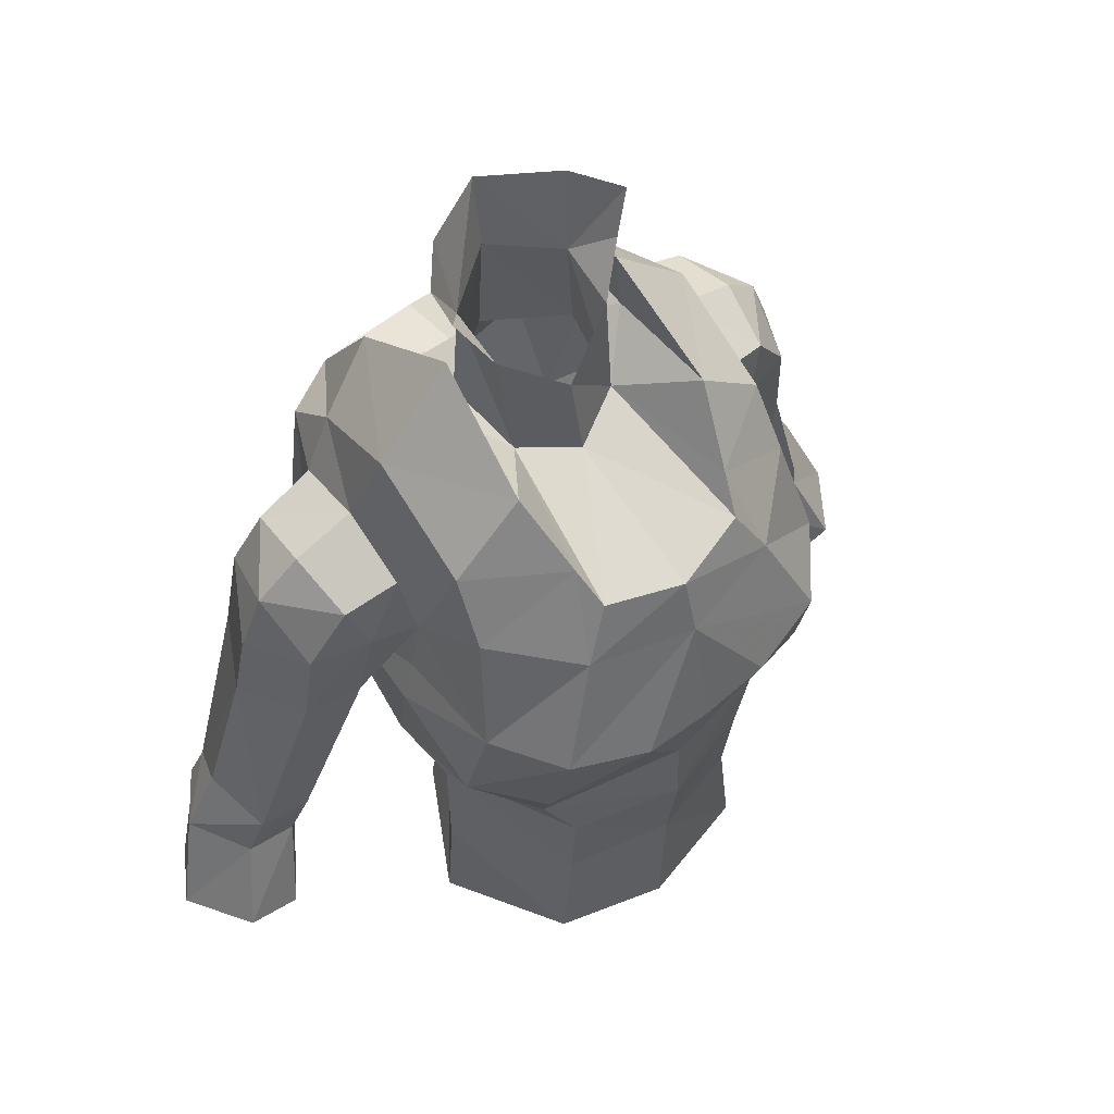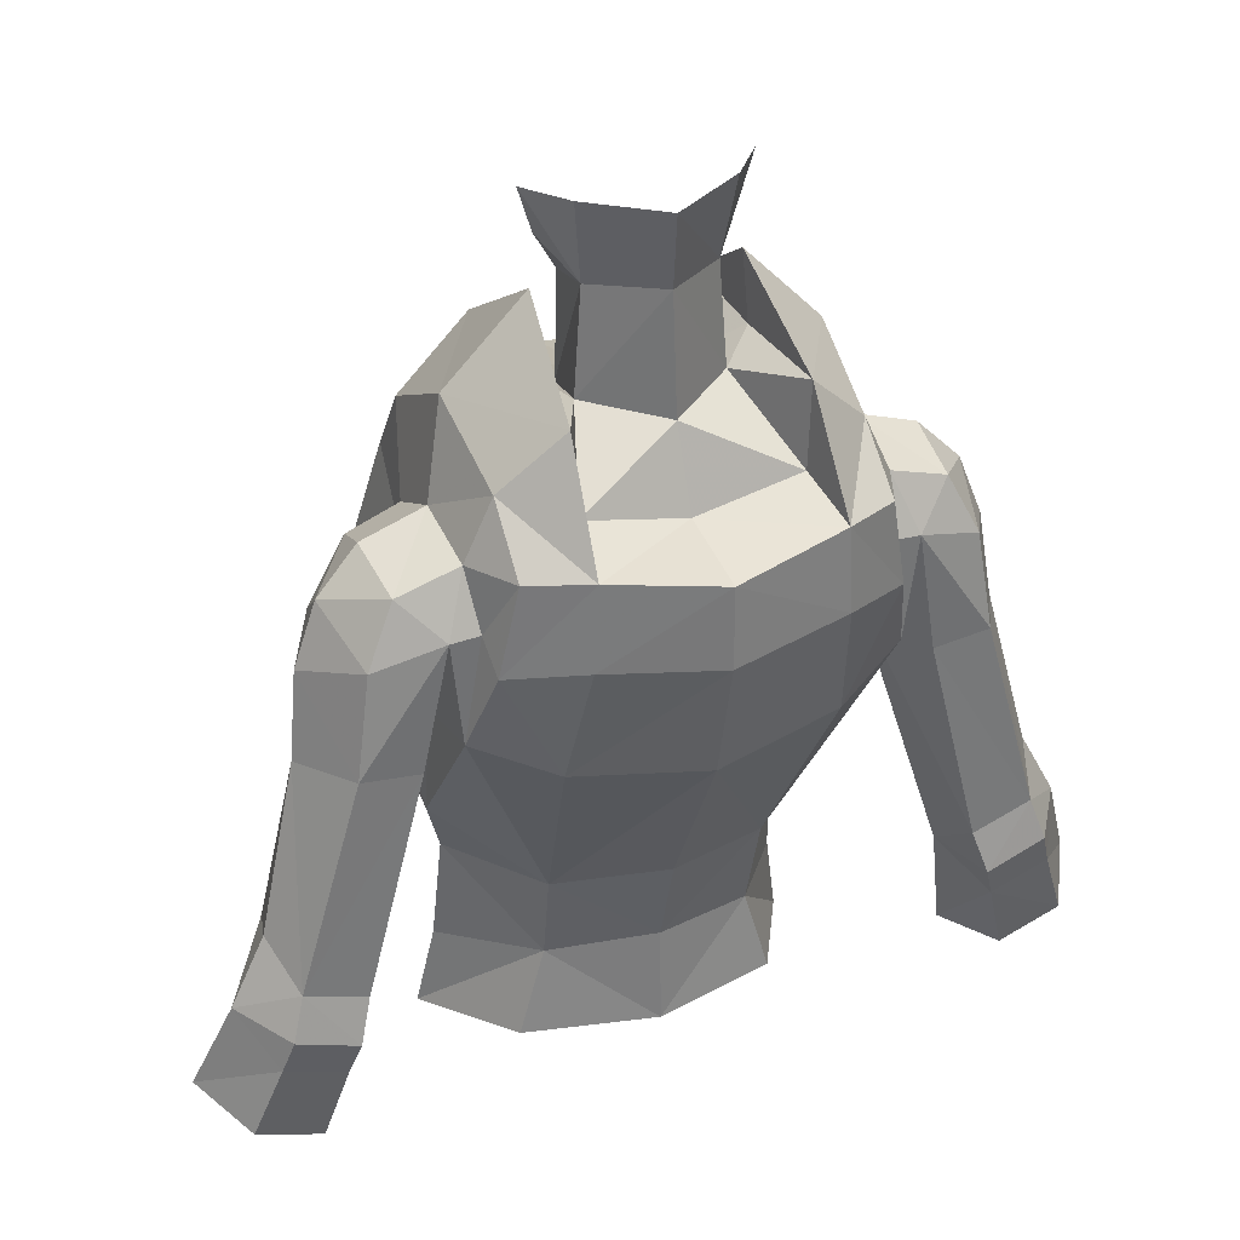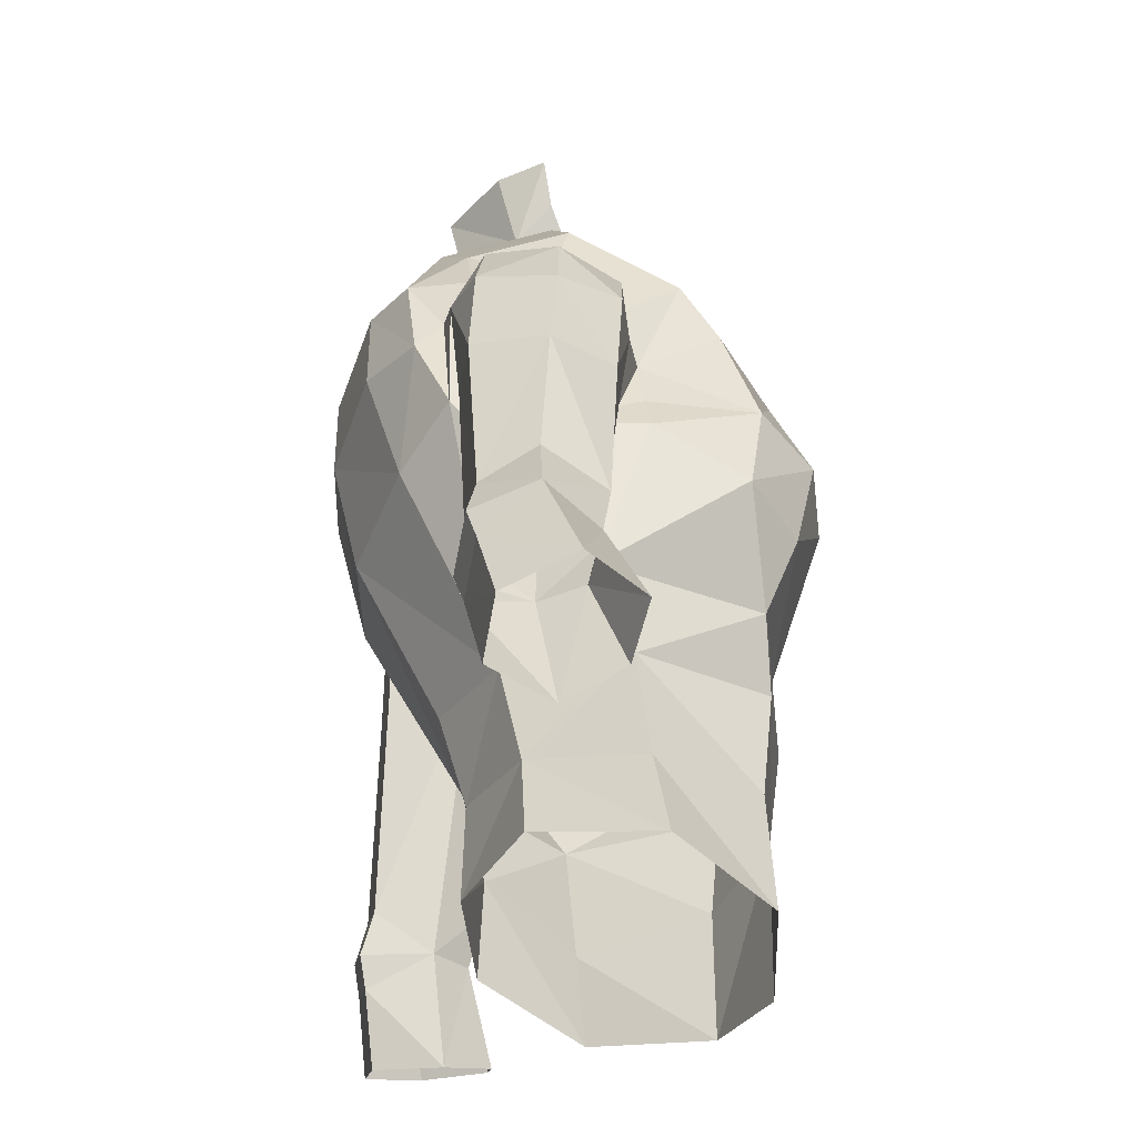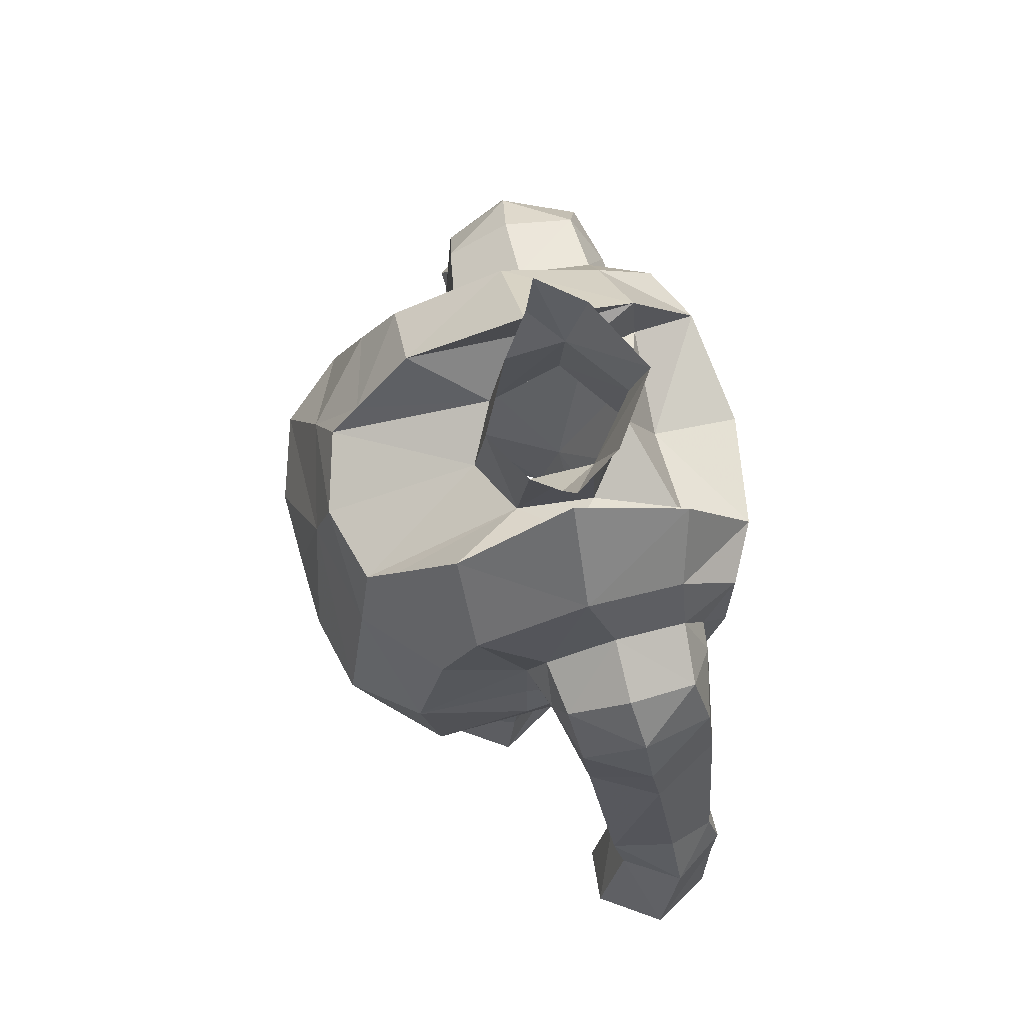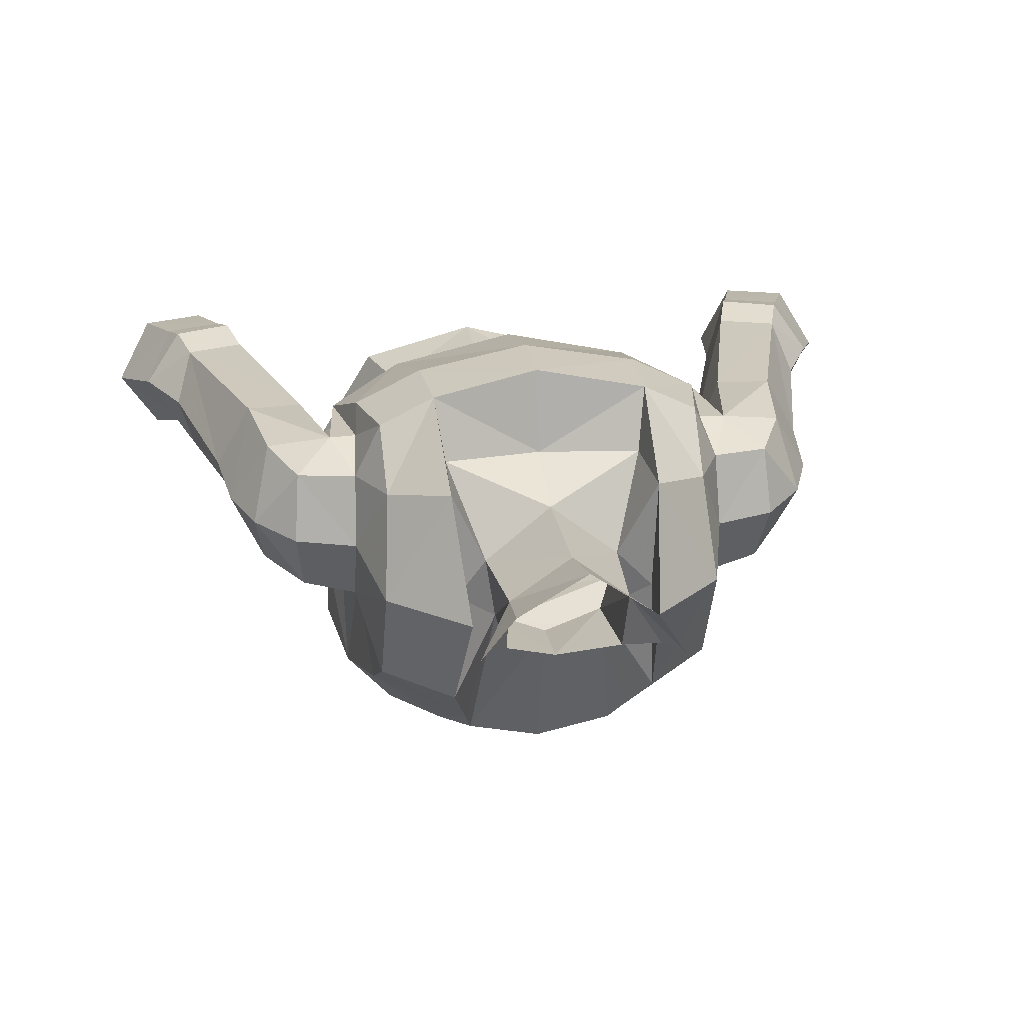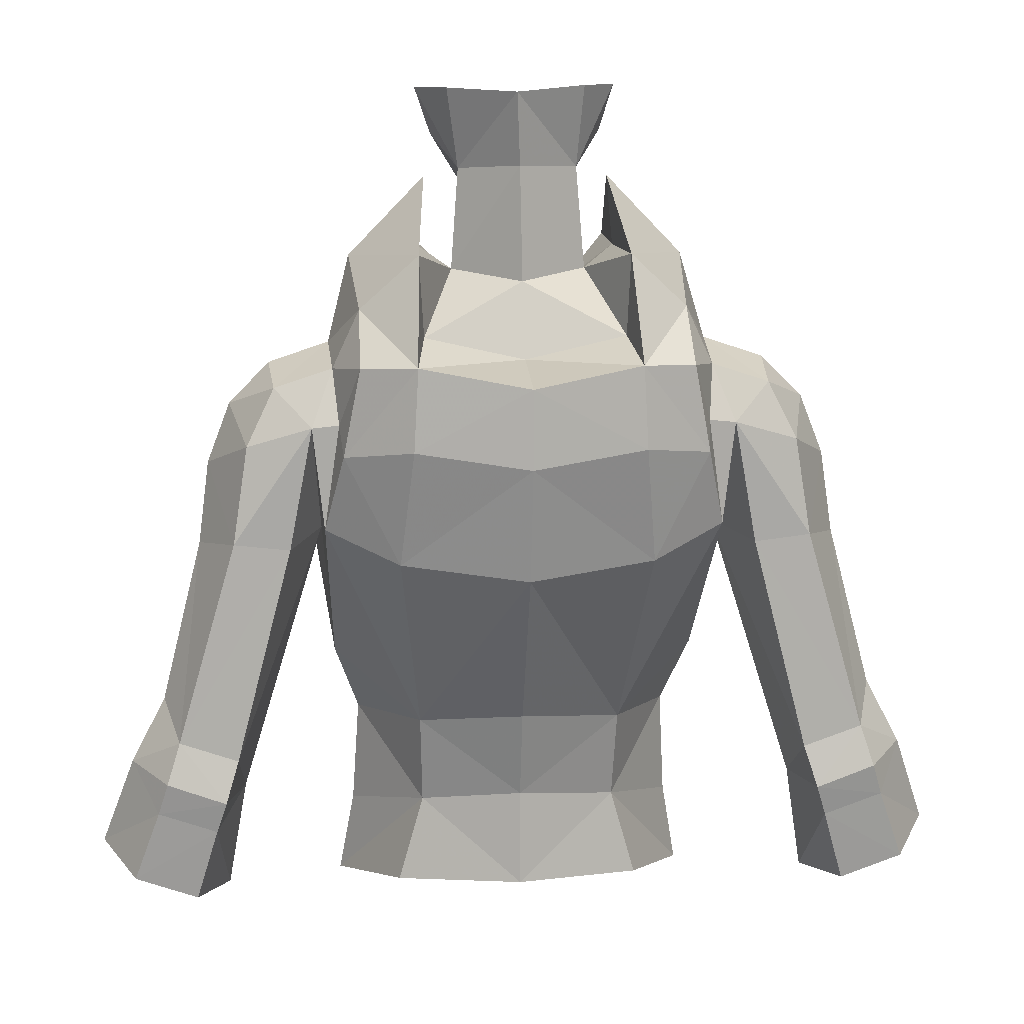
<metadata>
{"format":"obj","ext":"obj","renderer":"f3d","projection":"perspective","resolution":1024,"background":"white","views":[{"elev":57.5,"azim":-38.1,"up":"+Z"},{"elev":32.9,"azim":156.7,"up":"+Z"},{"elev":-38.2,"azim":-100.5,"up":"+Z"},{"elev":76.4,"azim":76.1,"up":"+Z"},{"elev":23.2,"azim":-8.7,"up":"+Y"},{"elev":11.9,"azim":174.8,"up":"+Z"}]}
</metadata>
<code>
g priest_armour_female_34500
v -0.005119 -1.989 72.55
v -1.484 -1.214 72.95
v -2.027 -5.371 71.61
v -0.00513 -5.953 71.34
v -0.00513 -5.953 71.34
v -2.027 -5.371 71.61
v -2.765 -5.775 70.15
v -0.005129 -6.407 69.84
v -3.681 -5.119 62.75
v -2.799 -5.381 60.97
v -0.005126 -6.271 61.24
v -0.005127 -6.163 63.31
v -2.782 1.197 60.95
v -0.005127 2.222 61.29
v -0.005128 1.497 58.83
v -2.702 0.6127 58.47
v -3.371 0.6361 56.1
v -5.009 -2.337 55.44
v -4.607 -2.04 57.71
v -0.005129 1.56 56.21
v -0.005125 -5.916 58.6
v -2.722 -5.1 58.19
v -1.582 0.7607 76.25
v -1.734 1.326 78.43
v 0.1564 2.369 78.3
v 0.04818 1.959 76.36
v -2.934 4.715 71.39
v -4.406 3.957 71.28
v -4.375 2.459 72.65
v -2.809 2.933 74.11
v -2.685 -0.04071 74.08
v -2.775 -3.089 74.09
v -2.281 -4.6 72.43
v -5.176 0.5102 71.54
v -4.579 -0.1473 73.83
v -5.099 2.424 71.09
v -5.232 -4.862 67.77
v -4.706 -4.018 70.66
v -4.976 -1.801 69.01
v -5.307 -1.884 67.62
v -3.927 -6.485 67.27
v -1.819 0.7202 73.52
v -0.005139 2.102 73.31
v -1.875 -7.143 66.8
v -3.054 -5.191 54.87
v -0.005128 -5.821 54.33
v -0.1028 -1.641 74.77
v -1.606 -0.7632 75.9
v -1.484 -1.214 72.95
v -0.005119 -1.989 72.55
v -0.005132 5.175 70.87
v -0.005131 5.18 68.76
v -3.056 4.735 69.18
v -3.397 3.827 66
v -0.005129 4.456 65.63
v -4.579 -0.1473 73.83
v -4.606 -3.042 72.33
v -2.775 -3.089 74.09
v -2.51 -0.04572 75.96
v -2.51 -0.04572 75.96
v -0.005132 2.93 71.33
v -0.005132 5.175 70.87
v -2.934 4.715 71.39
v -2.69 3.041 71.95
v -2.69 3.041 71.95
v -1.819 0.7202 73.52
v -0.005139 2.102 73.31
v -0.005132 2.93 71.33
v -1.819 0.7202 73.52
v -2.809 2.933 74.11
v -5.172 -1.323 70.64
v -5.604 -4.421 65.23
v -4.123 -5.894 64.74
v -2.281 -4.6 72.43
v -4.86 3.766 68.92
v -5.366 2.922 66.81
v -5.176 0.5102 71.54
v -6.801 0.5219 71
v -6.581 -1.094 70.27
v -5.172 -1.323 70.64
v -5.099 2.424 71.09
v -6.661 2.325 70.56
v -5.672 3.013 69.58
v -6.298 2.813 66.24
v -7.797 2.827 66.42
v -7.402 2.648 69.04
v -7.811 2.759 60.38
v -5.434 0.721 66.43
v -7.664 1.166 59.22
v -9.384 2.764 60.94
v -8.77 1.07 66.14
v -9.829 1.454 61.85
v -9.778 0.07905 59.72
v -8.384 0.1456 59.3
v -7.982 -0.1718 60.74
v -9.407 -0.1828 61.13
v -8.154 3.044 59.27
v -9.727 3.026 59.84
v -7.837 -0.6952 66.27
v -8.176 0.7444 56.23
v -7.664 1.166 59.22
v -9.062 -0.6261 56.77
v -10 2.825 58.97
v -10.7 2.495 57.01
v -11.65 0.8607 57.62
v -10.74 1.566 60.11
v -5.434 0.721 66.43
v -6.353 -1.029 66.46
v -10.55 -0.7694 57.45
v -8.432 2.834 58.41
v -9.017 2.489 56.41
v -8.176 0.7444 56.23
v 2.016 -5.371 71.61
v 1.474 -1.214 72.95
v 2.755 -5.775 70.15
v 2.016 -5.371 71.61
v 3.671 -5.119 62.75
v 2.789 -5.381 60.97
v 2.771 1.197 60.95
v 2.691 0.6127 58.47
v 4.596 -2.04 57.71
v 4.998 -2.337 55.44
v 3.361 0.6361 56.1
v 2.712 -5.1 58.19
v 1.613 0.6807 76.22
v 1.937 1.142 78.37
v 2.923 4.715 71.39
v 2.799 2.933 74.11
v 4.364 2.459 72.65
v 4.395 3.957 71.28
v 2.271 -4.6 72.43
v 2.765 -3.089 74.09
v 2.674 -0.0407 74.08
v 5.166 0.5102 71.54
v 5.089 2.424 71.09
v 4.569 -0.1473 73.83
v 5.221 -4.862 67.77
v 5.297 -1.884 67.62
v 4.966 -1.801 69.01
v 4.696 -4.018 70.66
v 3.917 -6.485 67.27
v 1.809 0.7202 73.52
v 1.865 -7.002 66.8
v 3.044 -5.191 54.87
v 1.474 -1.214 72.95
v 1.517 -0.9196 75.85
v 3.045 4.735 69.18
v 3.387 3.827 66
v 4.569 -0.1473 73.83
v 2.5 -0.04571 75.96
v 2.765 -3.089 74.09
v 4.595 -3.042 72.33
v 2.5 -0.04571 75.96
v 2.68 3.041 71.95
v 2.923 4.715 71.39
v 2.68 3.041 71.95
v 1.809 0.7202 73.52
v 2.799 2.933 74.11
v 1.809 0.7202 73.52
v 5.162 -1.323 70.64
v 4.112 -5.894 64.74
v 5.594 -4.421 65.23
v 2.271 -4.6 72.43
v 4.849 3.766 68.92
v 5.356 2.922 66.81
v 5.166 0.5102 71.54
v 5.162 -1.323 70.64
v 6.571 -1.094 70.27
v 6.791 0.5219 71
v 6.651 2.325 70.56
v 5.089 2.424 71.09
v 5.662 3.013 69.58
v 7.391 2.648 69.04
v 7.787 2.827 66.42
v 6.287 2.813 66.24
v 7.8 2.759 60.38
v 7.653 1.166 59.22
v 5.424 0.721 66.43
v 9.373 2.764 60.94
v 8.76 1.07 66.14
v 9.819 1.454 61.85
v 9.767 0.07909 59.72
v 9.397 -0.1828 61.13
v 7.972 -0.1718 60.74
v 8.374 0.1457 59.3
v 9.717 3.026 59.84
v 8.143 3.044 59.27
v 7.827 -0.6952 66.27
v 8.166 0.7445 56.23
v 9.052 -0.6261 56.77
v 7.653 1.166 59.22
v 9.991 2.825 58.97
v 10.73 1.566 60.11
v 11.64 0.8607 57.62
v 10.69 2.495 57.01
v 6.343 -1.029 66.46
v 5.424 0.721 66.43
v 10.54 -0.7693 57.45
v 9.006 2.489 56.41
v 8.421 2.834 58.41
v 8.166 0.7445 56.23
v -5.685 -1.949 66.57
v -4.433 -1.731 60.6
v -0.005126 -7.094 66.62
v -2.284 -0.07347 77.18
v -2.647 0.1898 78.42
v -4.951 3.073 69.66
v -5.098 -0.7003 62.56
v -5.434 0.721 66.43
v -2.51 -0.04572 75.96
v -4.951 3.073 69.66
v -5.366 2.922 66.81
v -8.496 0.8242 68.33
v -7.888 0.7139 69.92
v -7.606 -0.8893 68.71
v -6.089 -1.377 68.88
v -4.976 -1.801 69.01
v 5.674 -1.949 66.57
v 4.422 -1.731 60.6
v 2.303 -0.3033 77.1
v 2.731 -0.07967 78.34
v 4.941 3.073 69.66
v 5.424 0.721 66.43
v 5.088 -0.7003 62.56
v 2.5 -0.04571 75.96
v 5.356 2.922 66.81
v 4.941 3.073 69.66
v 8.485 0.8243 68.33
v 7.878 0.714 69.92
v 7.596 -0.8893 68.71
v 6.079 -1.377 68.88
v 4.966 -1.801 69.01
f 1 2 3
f 1 3 4
f 5 6 7
f 5 7 8
f 9 10 11
f 9 11 12
f 13 14 15
f 13 15 16
f 16 17 18
f 16 18 19
f 20 17 16
f 20 16 15
f 21 11 10
f 21 10 22
f 23 24 25
f 23 25 26
f 27 28 29
f 27 29 30
f 2 31 32
f 2 32 33
f 34 35 29
f 34 29 36
f 37 38 39
f 37 39 40
f 37 41 7
f 37 7 38
f 42 23 26
f 42 26 43
f 41 44 8
f 41 8 7
f 45 22 19
f 45 19 18
f 21 22 45
f 21 45 46
f 47 48 49
f 47 49 50
f 51 52 53
f 51 53 27
f 13 54 55
f 13 55 14
f 52 55 54
f 52 54 53
f 56 57 58
f 56 58 59
f 35 60 30
f 35 30 29
f 61 62 63
f 61 63 64
f 65 66 67
f 65 67 68
f 31 2 69
f 31 69 70
f 56 34 71
f 56 71 57
f 41 37 72
f 41 72 73
f 74 58 57
f 74 57 38
f 27 53 75
f 27 75 28
f 54 76 75
f 54 75 53
f 77 78 79
f 77 79 80
f 77 81 82
f 77 82 78
f 83 84 85
f 83 85 86
f 87 84 88
f 87 88 89
f 90 85 84
f 90 84 87
f 91 85 90
f 91 90 92
f 93 94 95
f 93 95 96
f 90 87 97
f 90 97 98
f 96 99 91
f 96 91 92
f 100 101 94
f 100 94 102
f 103 104 105
f 103 105 106
f 95 101 107
f 95 107 108
f 105 109 93
f 105 93 106
f 104 103 110
f 104 110 111
f 112 111 110
f 112 110 89
f 109 102 94
f 109 94 93
f 97 110 103
f 97 103 98
f 99 96 95
f 99 95 108
f 1 4 113
f 1 113 114
f 5 8 115
f 5 115 116
f 117 12 11
f 117 11 118
f 119 120 15
f 119 15 14
f 120 121 122
f 120 122 123
f 20 15 120
f 20 120 123
f 21 124 118
f 21 118 11
f 125 26 25
f 125 25 126
f 127 128 129
f 127 129 130
f 114 131 132
f 114 132 133
f 134 135 129
f 134 129 136
f 137 138 139
f 137 139 140
f 137 140 115
f 137 115 141
f 142 43 26
f 142 26 125
f 141 115 8
f 141 8 143
f 144 122 121
f 144 121 124
f 21 46 144
f 21 144 124
f 47 50 145
f 47 145 146
f 51 127 147
f 51 147 52
f 119 14 55
f 119 55 148
f 52 147 148
f 52 148 55
f 149 150 151
f 149 151 152
f 136 129 128
f 136 128 153
f 61 154 155
f 61 155 62
f 156 68 67
f 156 67 157
f 133 158 159
f 133 159 114
f 149 152 160
f 149 160 134
f 141 161 162
f 141 162 137
f 163 140 152
f 163 152 151
f 127 130 164
f 127 164 147
f 148 147 164
f 148 164 165
f 166 167 168
f 166 168 169
f 166 169 170
f 166 170 171
f 172 173 174
f 172 174 175
f 176 177 178
f 176 178 175
f 179 176 175
f 179 175 174
f 180 181 179
f 180 179 174
f 182 183 184
f 182 184 185
f 179 186 187
f 179 187 176
f 183 181 180
f 183 180 188
f 189 190 185
f 189 185 191
f 192 193 194
f 192 194 195
f 184 196 197
f 184 197 191
f 194 193 182
f 194 182 198
f 195 199 200
f 195 200 192
f 201 177 200
f 201 200 199
f 198 182 185
f 198 185 190
f 187 186 192
f 187 192 200
f 188 196 184
f 188 184 183
f 72 37 202
f 74 7 6
f 7 74 38
f 64 63 70
f 9 12 73
f 203 13 16
f 12 204 44
f 203 19 22
f 41 73 44
f 205 23 48
f 23 205 206
f 23 206 24
f 207 75 76
f 57 71 39
f 29 28 36
f 76 208 209
f 207 36 28
f 28 75 207
f 42 49 23
f 9 203 10
f 203 9 208
f 23 49 48
f 76 13 208
f 208 13 203
f 208 9 72
f 208 202 209
f 40 202 37
f 8 44 204
f 73 12 44
f 54 13 76
f 22 10 203
f 16 19 203
f 2 33 3
f 32 31 210
f 70 210 31
f 38 57 39
f 64 70 69
f 72 9 73
f 208 72 202
f 83 211 212
f 40 209 202
f 99 213 91
f 83 88 84
f 79 78 214
f 82 214 78
f 215 214 213
f 215 216 79
f 107 217 108
f 93 96 106
f 89 97 87
f 106 90 98
f 95 94 101
f 106 98 103
f 110 97 89
f 92 106 96
f 90 106 92
f 99 216 215
f 80 216 217
f 108 216 99
f 217 216 108
f 79 216 80
f 81 211 83
f 214 86 213
f 213 86 85
f 83 86 82
f 82 81 83
f 79 214 215
f 82 86 214
f 215 213 99
f 91 213 85
f 209 40 39
f 83 212 88
f 162 218 137
f 163 116 115
f 115 140 163
f 154 158 155
f 117 161 12
f 219 120 119
f 12 143 204
f 219 124 121
f 141 143 161
f 220 146 125
f 125 221 220
f 125 126 221
f 222 165 164
f 152 139 160
f 129 135 130
f 165 223 224
f 222 130 135
f 130 222 164
f 142 125 145
f 117 118 219
f 219 224 117
f 125 146 145
f 165 224 119
f 224 219 119
f 224 162 117
f 224 223 218
f 138 137 218
f 8 204 143
f 161 143 12
f 148 165 119
f 124 219 118
f 120 219 121
f 114 113 131
f 132 225 133
f 158 133 225
f 140 139 152
f 154 159 158
f 162 161 117
f 224 218 162
f 172 226 227
f 138 218 223
f 188 180 228
f 172 175 178
f 168 229 169
f 170 169 229
f 230 228 229
f 230 168 231
f 197 196 232
f 182 193 183
f 177 176 187
f 193 186 179
f 184 191 185
f 193 192 186
f 200 177 187
f 181 183 193
f 179 181 193
f 188 230 231
f 167 232 231
f 196 188 231
f 232 196 231
f 168 167 231
f 171 172 227
f 229 228 173
f 228 174 173
f 172 170 173
f 170 172 171
f 168 230 229
f 170 229 173
f 230 188 228
f 180 174 228
f 223 139 138
f 172 178 226

</code>
